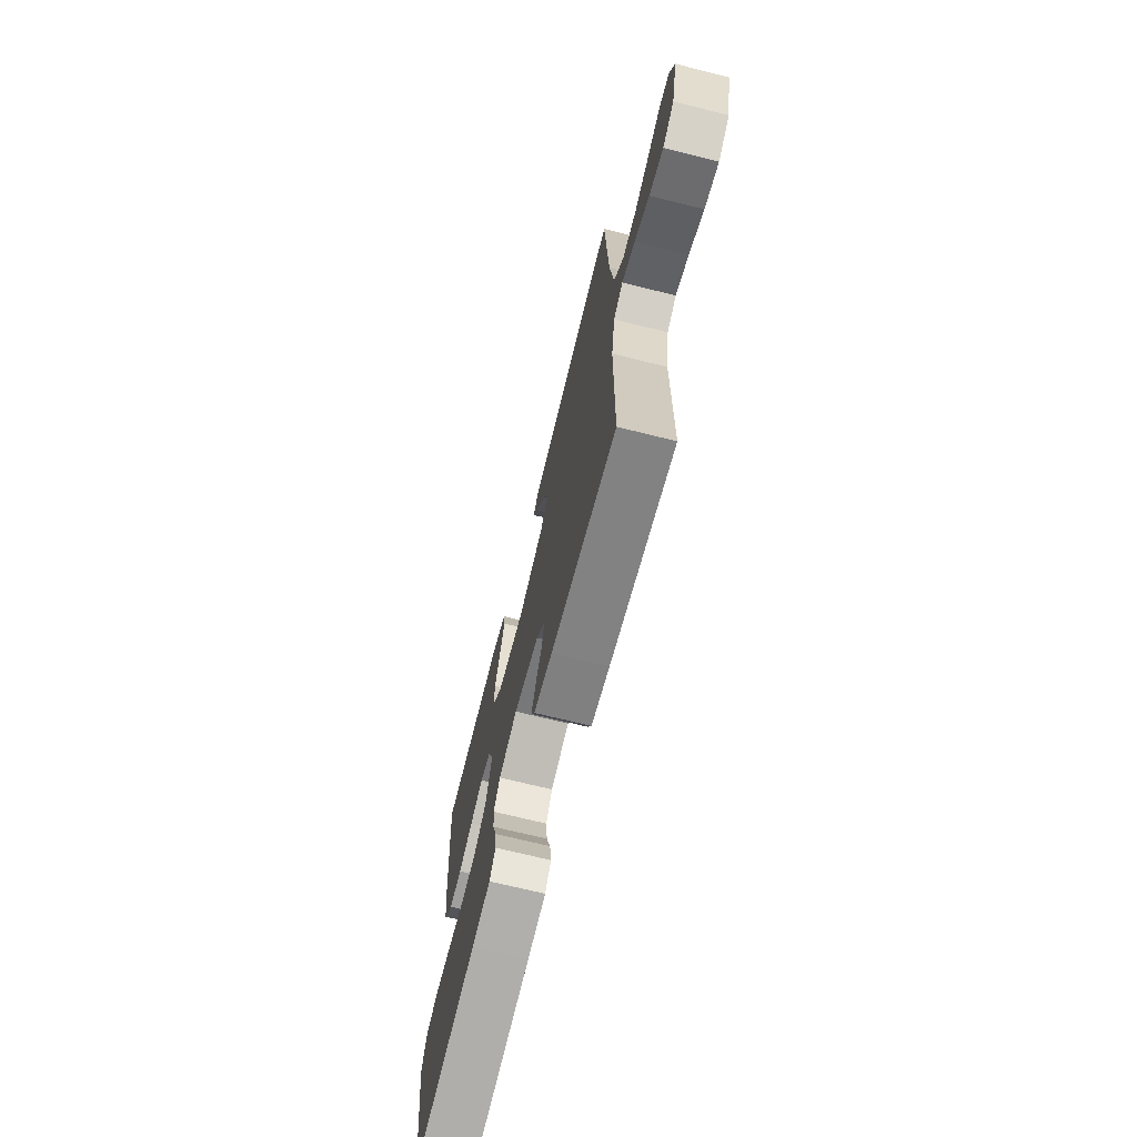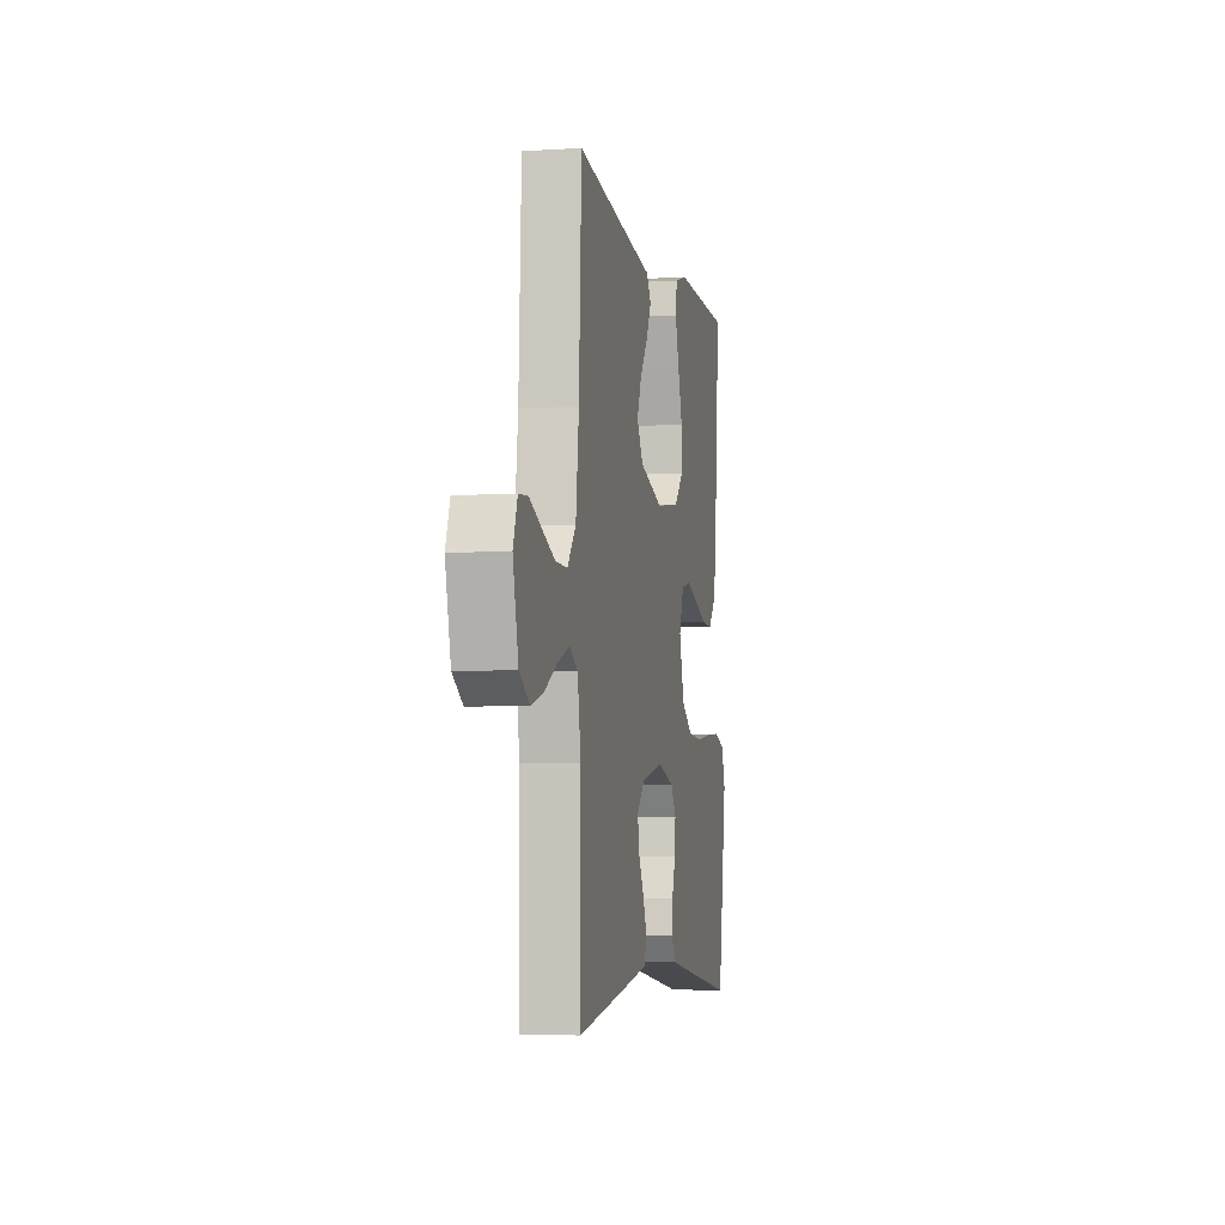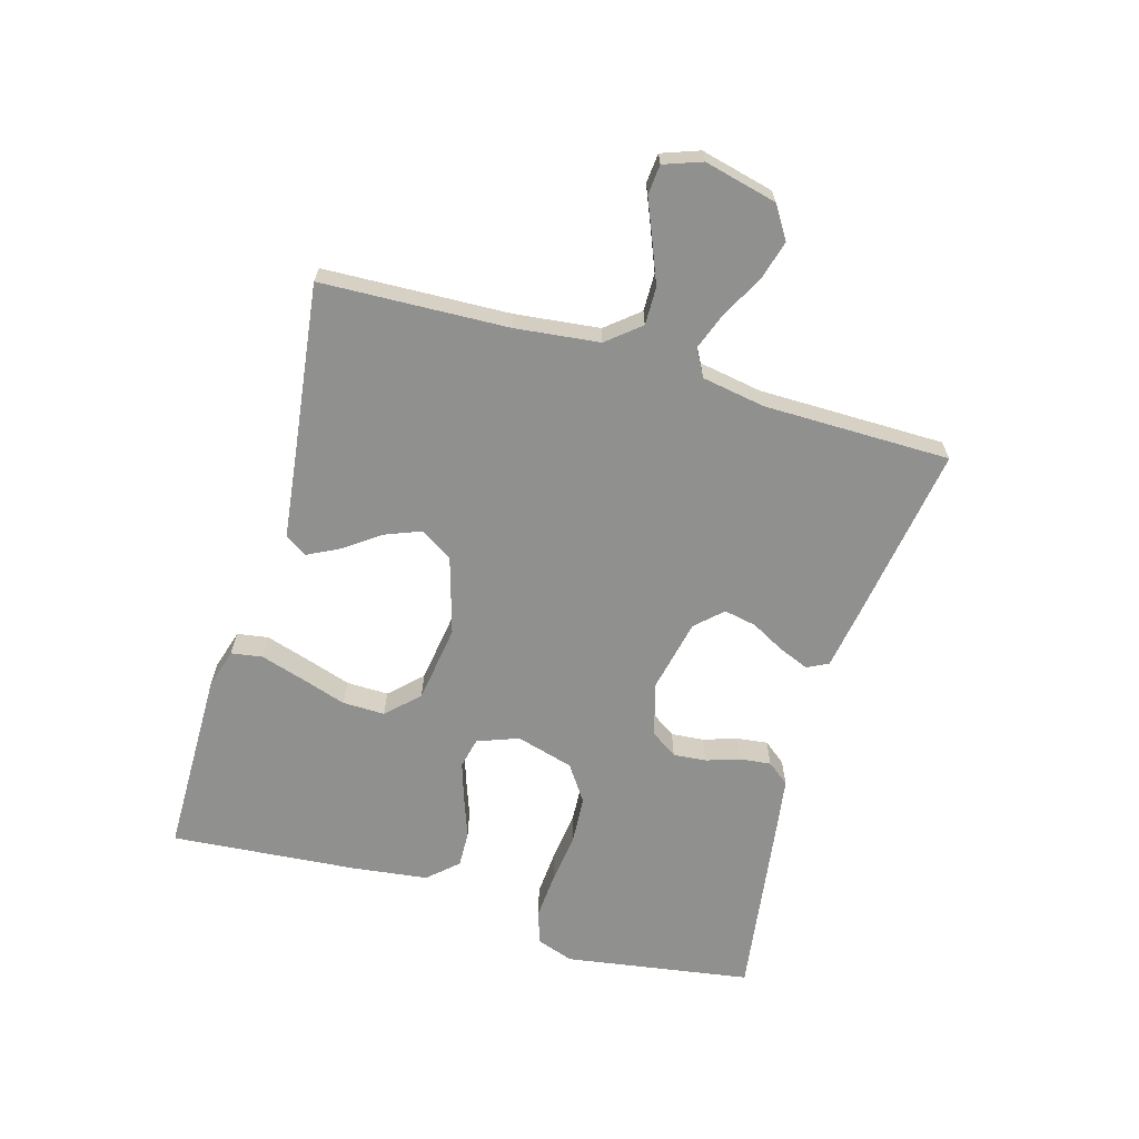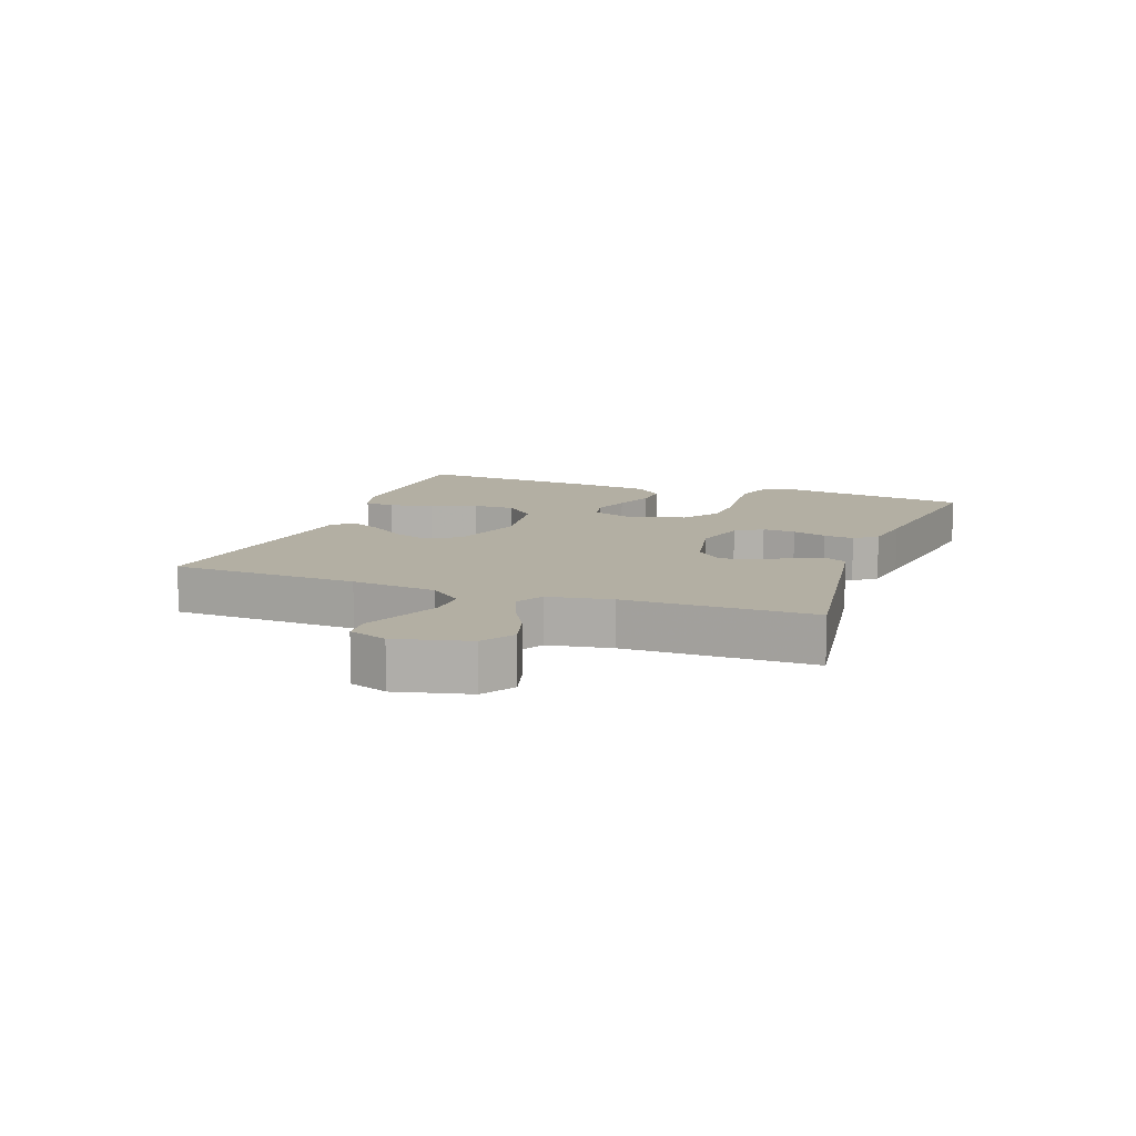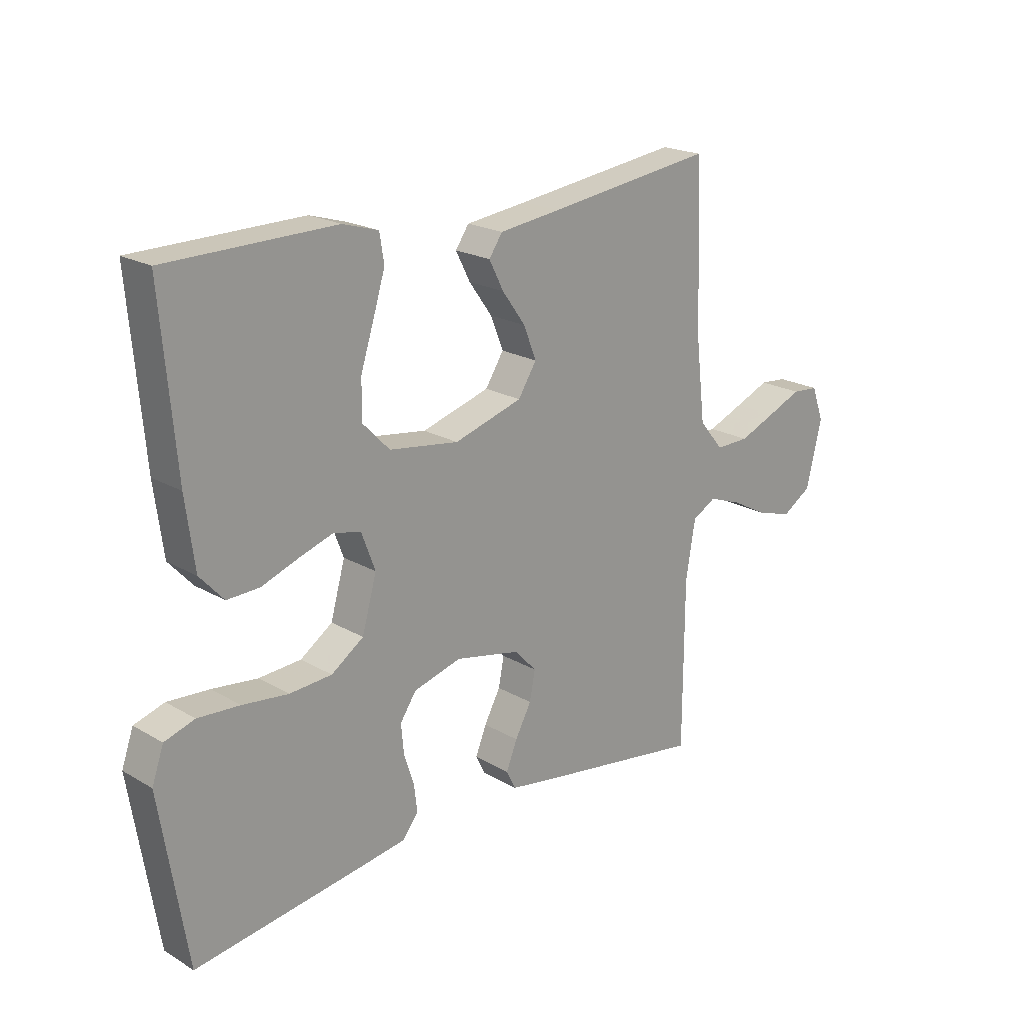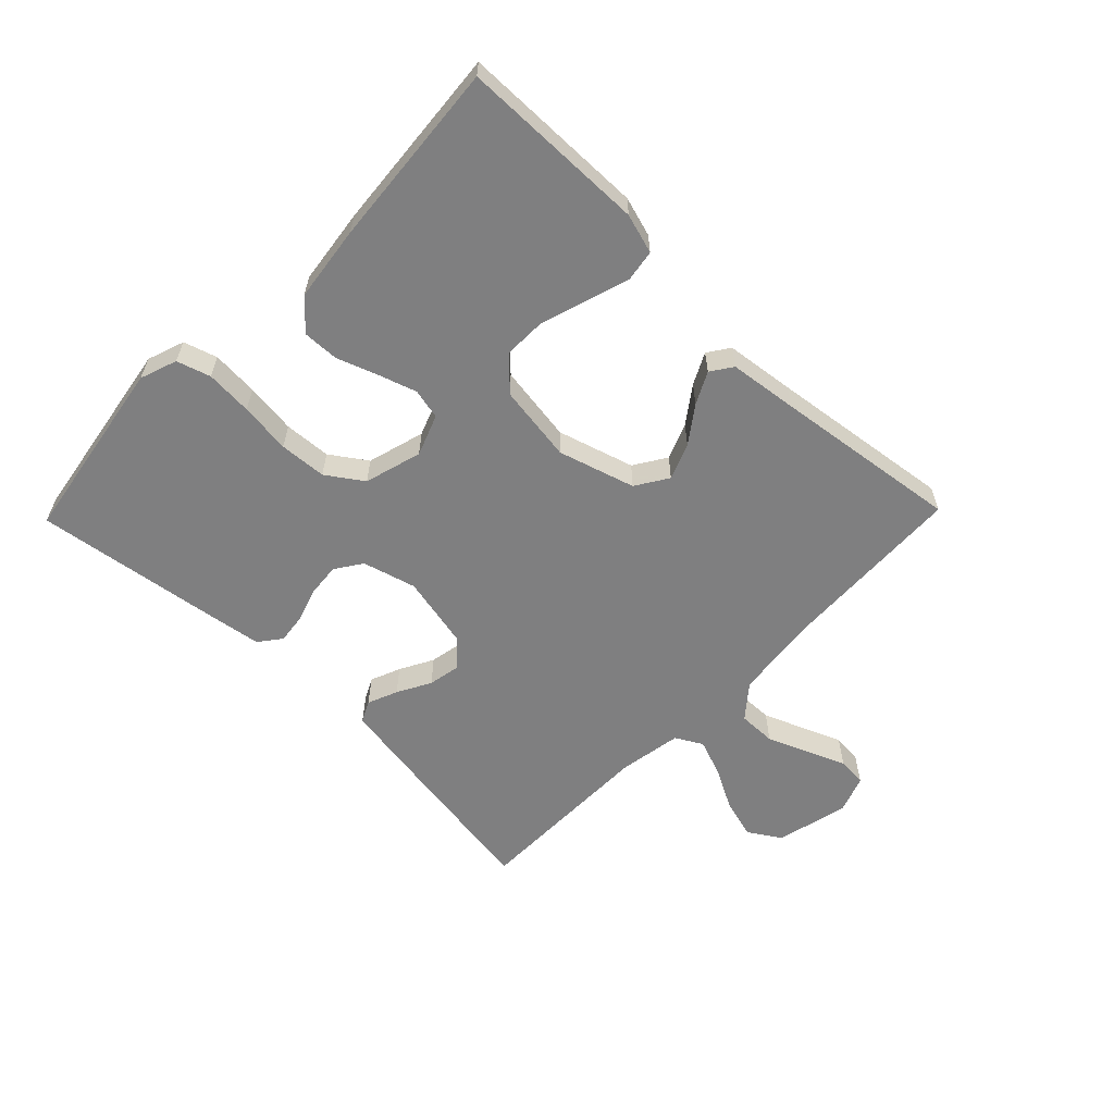
<metadata>
{"format":"obj","ext":"obj","renderer":"f3d","projection":"perspective","resolution":1024,"background":"white","views":[{"elev":-69.5,"azim":75.9,"up":"+Z"},{"elev":-5.3,"azim":101.2,"up":"+Z"},{"elev":-65.5,"azim":73.7,"up":"+Y"},{"elev":11.1,"azim":110.0,"up":"+Y"},{"elev":20.6,"azim":-43.6,"up":"+Z"},{"elev":-59.8,"azim":-44.2,"up":"+Y"}]}
</metadata>
<code>
v -0.5 0.07 0.5
v -0.2 0.07 0.504
v -0.136 0.07 0.485
v -0.128 0.07 0.435
v -0.149 0.07 0.366
v -0.173 0.07 0.291
v -0.174 0.07 0.223
v -0.125 0.07 0.173
v 0 0.07 0.155
v 0.123 0.07 0.192
v 0.156 0.07 0.244
v 0.133 0.07 0.302
v 0.091 0.07 0.36
v 0.065 0.07 0.411
v 0.089 0.07 0.446
v 0.2 0.07 0.46
v 0.5 0.07 0.5
v 0.513 0.07 0.2
v 0.529 0.07 0.064
v 0.573 0.07 0.011
v 0.634 0.07 0.012
v 0.7 0.07 0.039
v 0.762 0.07 0.065
v 0.81 0.07 0.061
v 0.832 0.07 0
v 0.804 0.07 -0.117
v 0.752 0.07 -0.15
v 0.688 0.07 -0.132
v 0.621 0.07 -0.096
v 0.561 0.07 -0.074
v 0.518 0.07 -0.098
v 0.501 0.07 -0.2
v 0.5 0.07 -0.5
v 0.2 0.07 -0.454
v 0.115 0.07 -0.44
v 0.098 0.07 -0.406
v 0.118 0.07 -0.357
v 0.147 0.07 -0.303
v 0.157 0.07 -0.251
v 0.117 0.07 -0.209
v 0 0.07 -0.184
v -0.086 0.07 -0.208
v -0.115 0.07 -0.251
v -0.11 0.07 -0.304
v -0.092 0.07 -0.359
v -0.086 0.07 -0.408
v -0.114 0.07 -0.444
v -0.2 0.07 -0.457
v -0.5 0.07 -0.5
v -0.548 0.07 -0.2
v -0.527 0.07 -0.14
v -0.473 0.07 -0.123
v -0.398 0.07 -0.128
v -0.316 0.07 -0.138
v -0.24 0.07 -0.133
v -0.182 0.07 -0.093
v -0.156 0.07 0
v -0.181 0.07 0.066
v -0.23 0.07 0.077
v -0.291 0.07 0.057
v -0.357 0.07 0.033
v -0.415 0.07 0.031
v -0.458 0.07 0.078
v -0.474 0.07 0.2
v -0.5 0 0.5
v -0.2 0 0.504
v -0.136 0 0.485
v -0.128 0 0.435
v -0.149 0 0.366
v -0.173 0 0.291
v -0.174 0 0.223
v -0.125 0 0.173
v 0 0 0.155
v 0.123 0 0.192
v 0.156 0 0.244
v 0.133 0 0.302
v 0.091 0 0.36
v 0.065 0 0.411
v 0.089 0 0.446
v 0.2 0 0.46
v 0.5 0 0.5
v 0.513 0 0.2
v 0.529 0 0.064
v 0.573 0 0.011
v 0.634 0 0.012
v 0.7 0 0.039
v 0.762 0 0.065
v 0.81 0 0.061
v 0.832 0 0
v 0.804 0 -0.117
v 0.752 0 -0.15
v 0.688 0 -0.132
v 0.621 0 -0.096
v 0.561 0 -0.074
v 0.518 0 -0.098
v 0.501 0 -0.2
v 0.5 0 -0.5
v 0.2 0 -0.454
v 0.115 0 -0.44
v 0.098 0 -0.406
v 0.118 0 -0.357
v 0.147 0 -0.303
v 0.157 0 -0.251
v 0.117 0 -0.209
v 0 0 -0.184
v -0.086 0 -0.208
v -0.115 0 -0.251
v -0.11 0 -0.304
v -0.092 0 -0.359
v -0.086 0 -0.408
v -0.114 0 -0.444
v -0.2 0 -0.457
v -0.5 0 -0.5
v -0.548 0 -0.2
v -0.527 0 -0.14
v -0.473 0 -0.123
v -0.398 0 -0.128
v -0.316 0 -0.138
v -0.24 0 -0.133
v -0.182 0 -0.093
v -0.156 0 0
v -0.181 0 0.066
v -0.23 0 0.077
v -0.291 0 0.057
v -0.357 0 0.033
v -0.415 0 0.031
v -0.458 0 0.078
v -0.474 0 0.2
f 4 5 6
f 3 4 6
f 2 3 6
f 1 2 6
f 64 1 6
f 63 64 6
f 62 63 6
f 61 62 6
f 60 61 6
f 59 60 6 7
f 58 59 7 8
f 57 58 8 9
f 56 57 9 10
f 52 53 54
f 51 52 54
f 50 51 54
f 49 50 54
f 48 49 54
f 47 48 54
f 46 47 54
f 45 46 54
f 44 45 54
f 43 44 54 55
f 42 43 55 56
f 36 37 38
f 35 36 38
f 34 35 38
f 33 34 38
f 32 33 38
f 31 32 38 39
f 30 31 39 40
f 27 28 29
f 26 27 29
f 25 26 29
f 24 25 29
f 23 24 29
f 22 23 29
f 21 22 29 30
f 30 40 41
f 21 30 41
f 20 21 41
f 16 17 18
f 16 18 19
f 15 16 19
f 14 15 19
f 13 14 19
f 12 13 19
f 11 12 19 20
f 42 56 10
f 41 42 10
f 20 41 10
f 10 11 20
f 70 69 68
f 70 68 67
f 70 67 66
f 70 66 65
f 70 65 128
f 70 128 127
f 70 127 126
f 70 126 125
f 70 125 124
f 71 70 124 123
f 72 71 123 122
f 73 72 122 121
f 74 73 121 120
f 118 117 116
f 118 116 115
f 118 115 114
f 118 114 113
f 118 113 112
f 118 112 111
f 118 111 110
f 118 110 109
f 118 109 108
f 119 118 108 107
f 120 119 107 106
f 102 101 100
f 102 100 99
f 102 99 98
f 102 98 97
f 102 97 96
f 103 102 96 95
f 104 103 95 94
f 93 92 91
f 93 91 90
f 93 90 89
f 93 89 88
f 93 88 87
f 93 87 86
f 94 93 86 85
f 105 104 94
f 105 94 85
f 105 85 84
f 82 81 80
f 83 82 80
f 83 80 79
f 83 79 78
f 83 78 77
f 83 77 76
f 84 83 76 75
f 74 120 106
f 74 106 105
f 74 105 84
f 84 75 74
f 1 65 66 2
f 2 66 67 3
f 3 67 68 4
f 4 68 69 5
f 5 69 70 6
f 6 70 71 7
f 7 71 72 8
f 8 72 73 9
f 9 73 74 10
f 10 74 75 11
f 11 75 76 12
f 12 76 77 13
f 13 77 78 14
f 14 78 79 15
f 15 79 80 16
f 16 80 81 17
f 17 81 82 18
f 18 82 83 19
f 19 83 84 20
f 20 84 85 21
f 21 85 86 22
f 22 86 87 23
f 23 87 88 24
f 24 88 89 25
f 25 89 90 26
f 26 90 91 27
f 27 91 92 28
f 28 92 93 29
f 29 93 94 30
f 30 94 95 31
f 31 95 96 32
f 32 96 97 33
f 33 97 98 34
f 34 98 99 35
f 35 99 100 36
f 36 100 101 37
f 37 101 102 38
f 38 102 103 39
f 39 103 104 40
f 40 104 105 41
f 41 105 106 42
f 42 106 107 43
f 43 107 108 44
f 44 108 109 45
f 45 109 110 46
f 46 110 111 47
f 47 111 112 48
f 48 112 113 49
f 49 113 114 50
f 50 114 115 51
f 51 115 116 52
f 52 116 117 53
f 53 117 118 54
f 54 118 119 55
f 55 119 120 56
f 56 120 121 57
f 57 121 122 58
f 58 122 123 59
f 59 123 124 60
f 60 124 125 61
f 61 125 126 62
f 62 126 127 63
f 63 127 128 64
f 64 128 65 1

</code>
